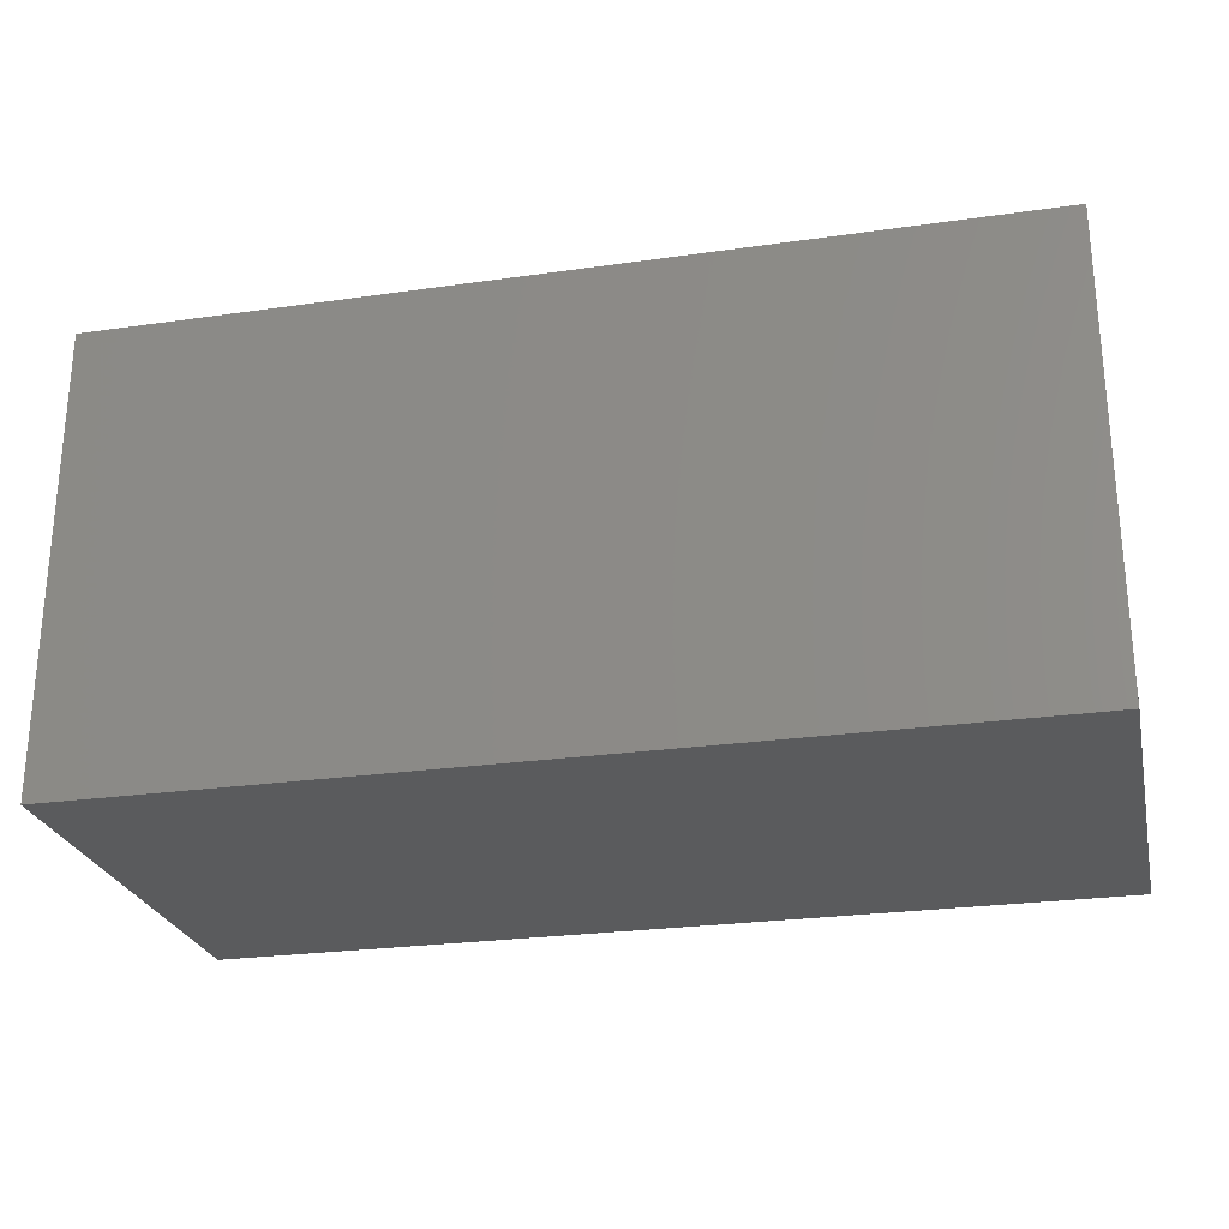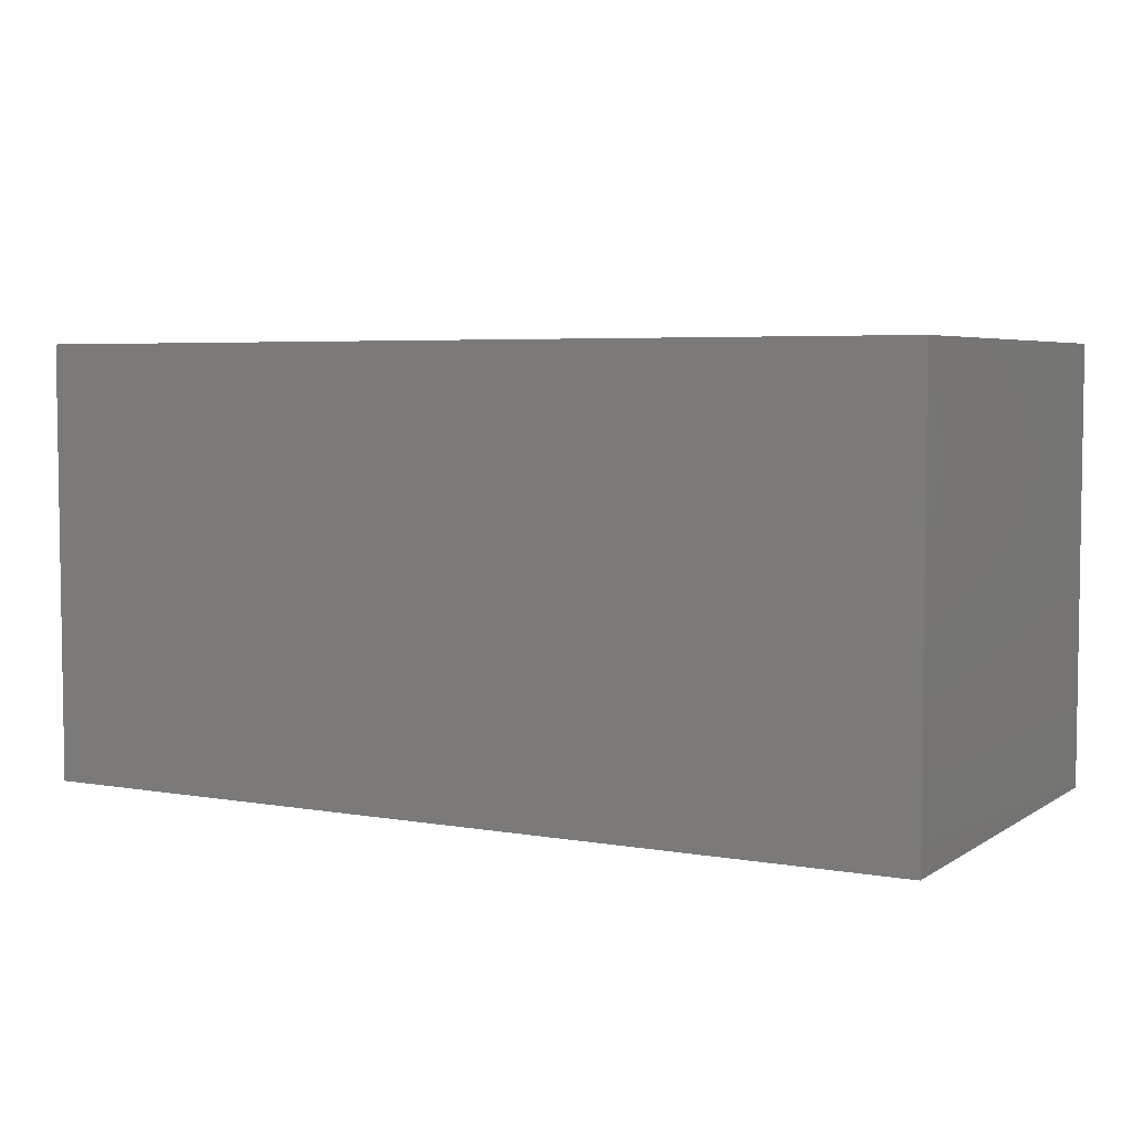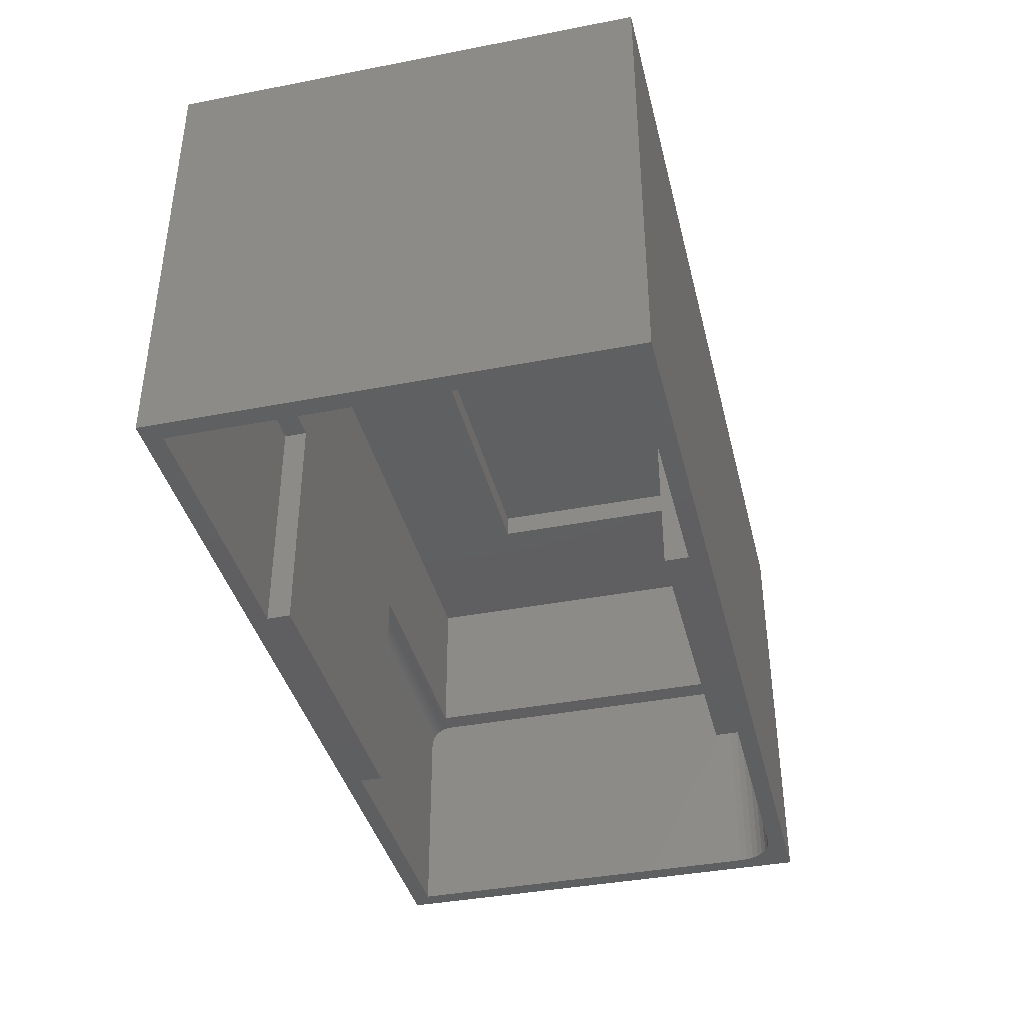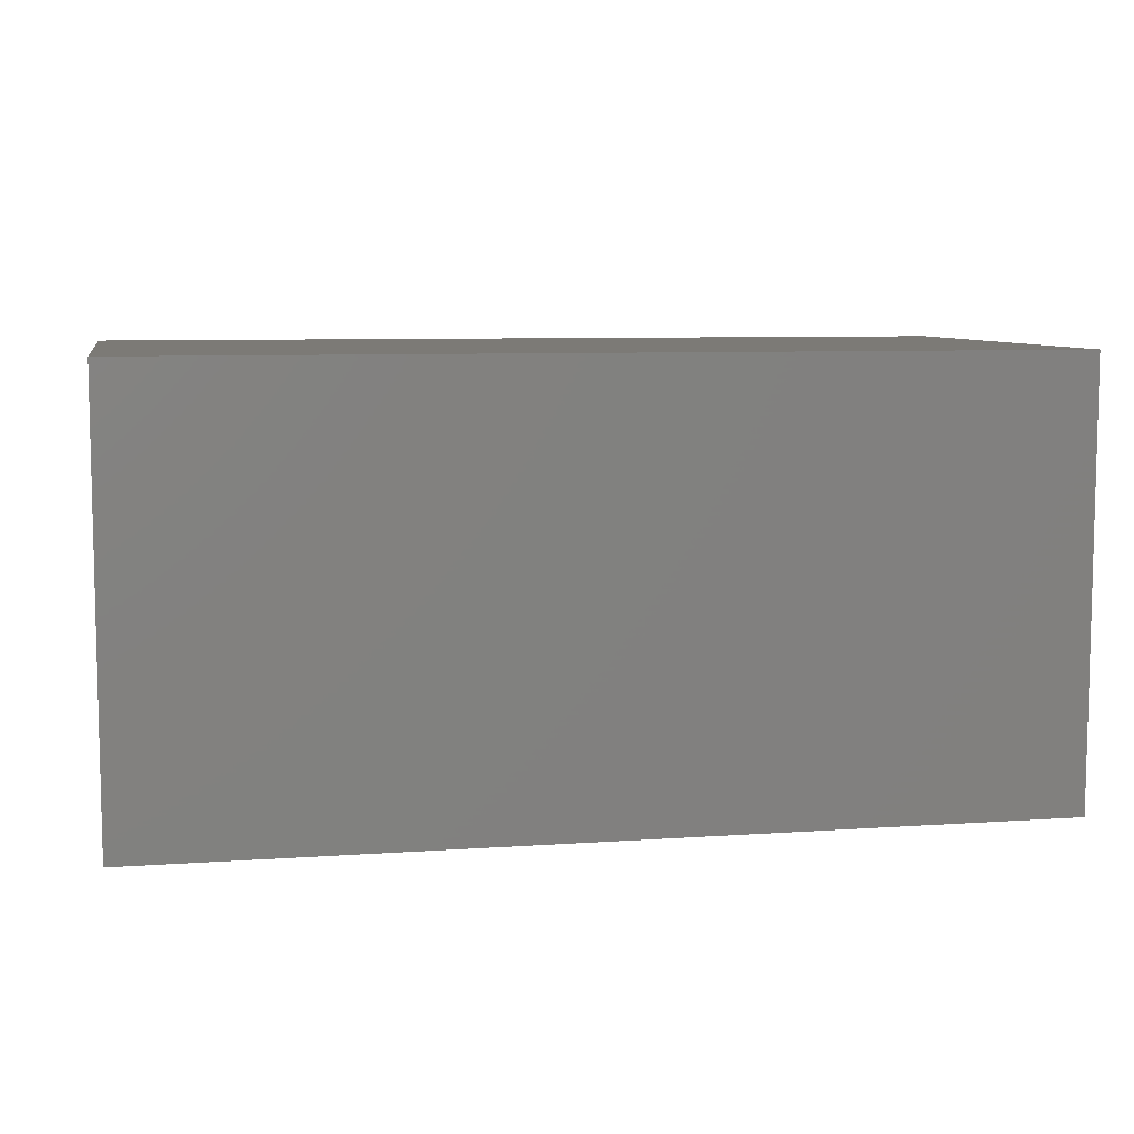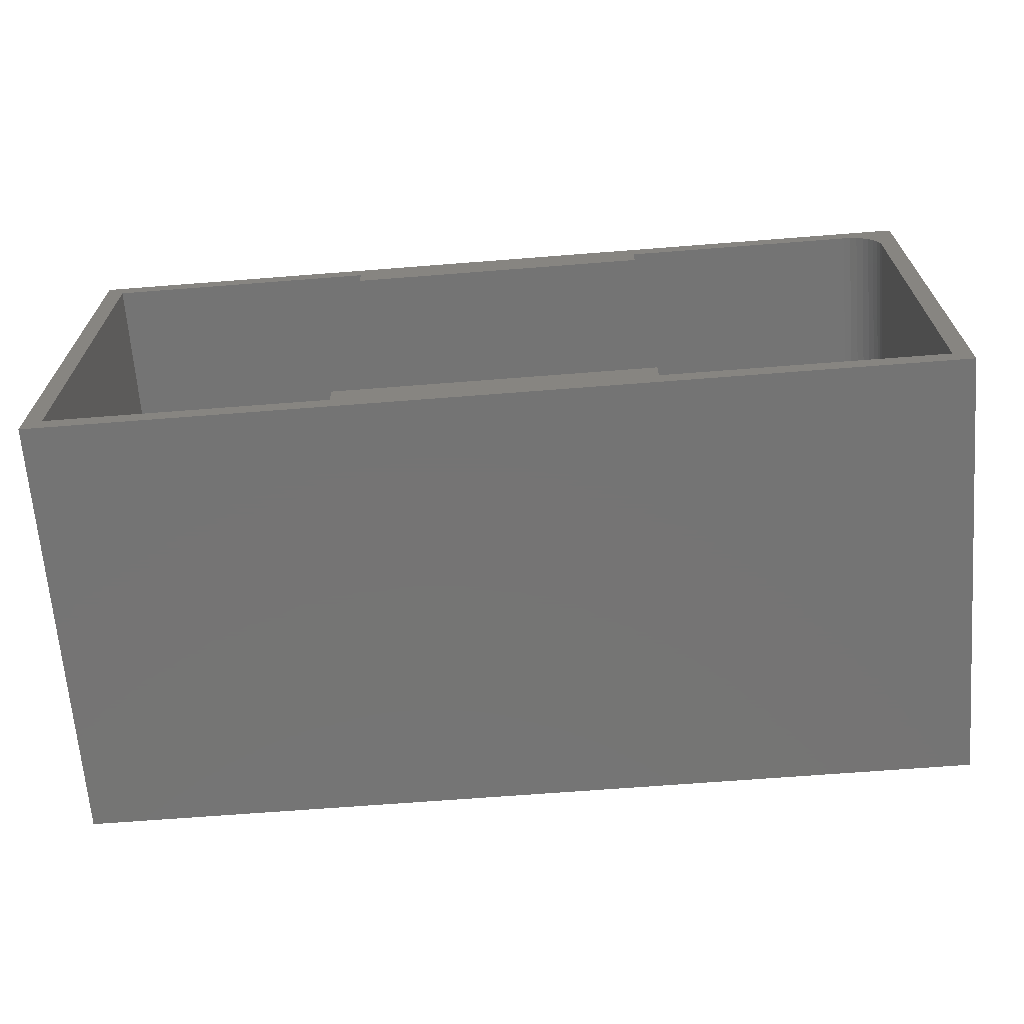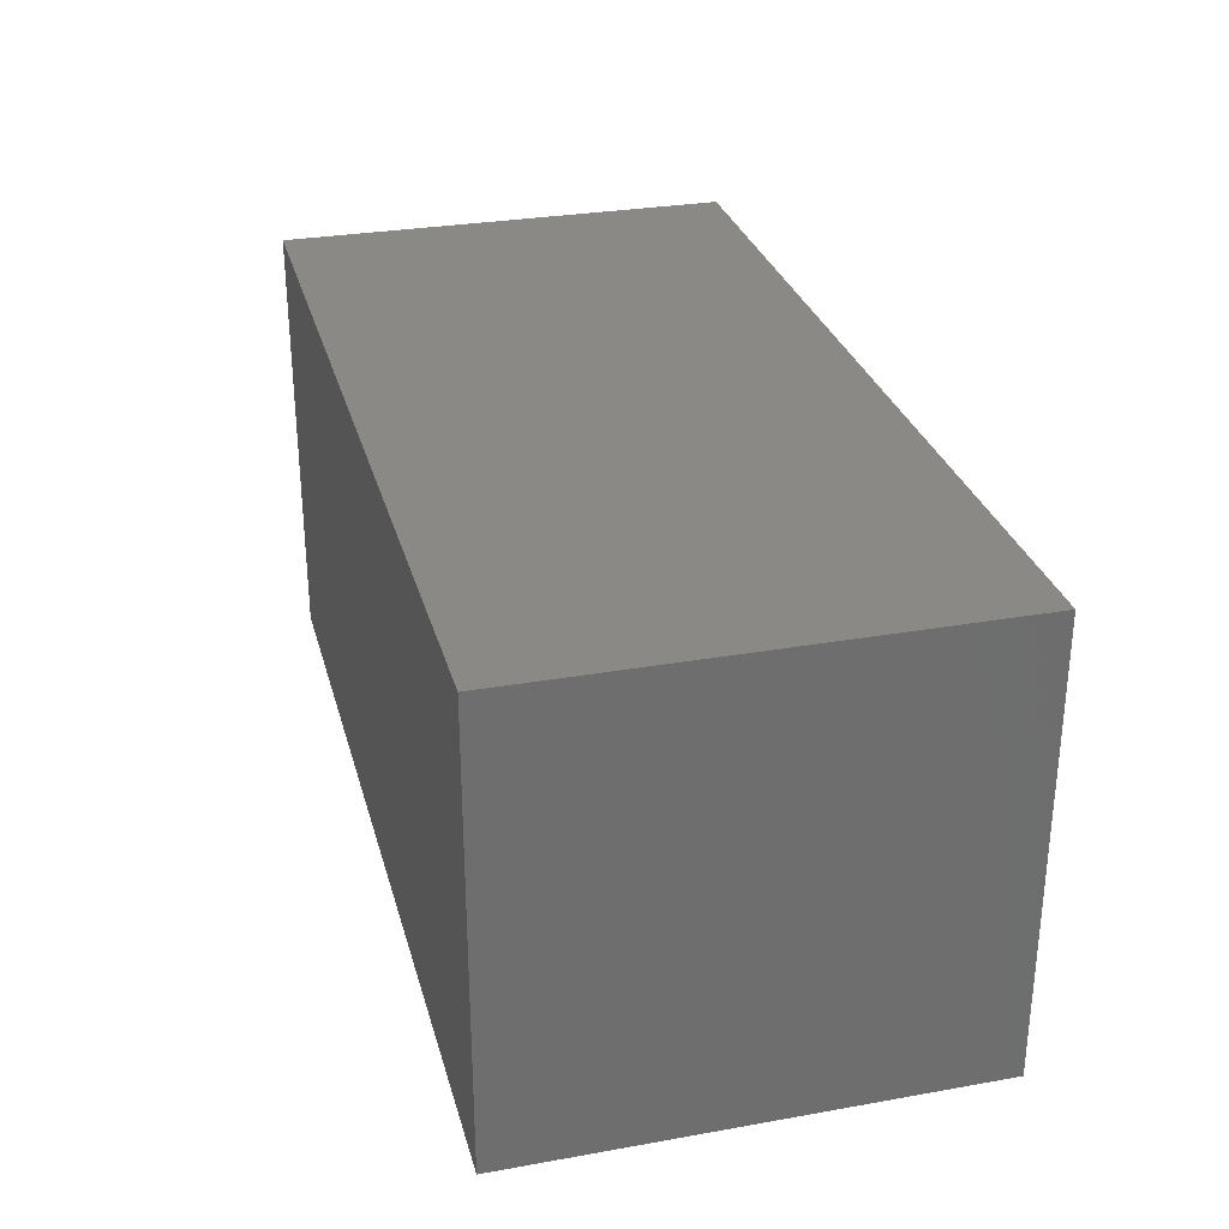
<metadata>
{"format":"stl","ext":"stl","renderer":"f3d","projection":"perspective","resolution":1024,"background":"white","views":[{"elev":-25.6,"azim":-167.2,"up":"+Z"},{"elev":4.9,"azim":-151.2,"up":"+Y"},{"elev":-39.1,"azim":-76.4,"up":"+Y"},{"elev":7.7,"azim":-11.1,"up":"+Y"},{"elev":-66.8,"azim":4.5,"up":"+Z"},{"elev":29.5,"azim":75.4,"up":"+Y"}]}
</metadata>
<code>
# stl→obj: 94 verts, 184 faces
v -0.4141 -0.1016 0.6719
v -0.4141 -0.1016 0.7109
v -0.2512 -0.1016 0.6719
v -0.2512 -0.1016 0.7109
v 0.2825 -0.1016 0.6719
v 0.2825 -0.1016 0.7109
v 0.4453 -0.1016 0.6719
v 0.4453 -0.1016 0.7109
v 0.4453 0.206 0.2422
v 0.4453 0.1643 0.2422
v 0.4453 0.206 0.7109
v 0.4453 0.1643 0.6719
v -0.4141 0.1643 0.2422
v -0.4141 0.206 0.2422
v -0.4141 0.1643 0.6719
v -0.4141 0.206 0.7109
v -0.25 -0.5078 0.6719
v -0.25 -0.1032 0.6719
v 0.2812 -0.5078 0.6719
v 0.4391 -0.1032 0.6719
v 0.2812 -0.1032 0.6719
v 0.7109 -0.1032 0.6719
v -0.4128 -0.1032 0.6719
v -0.6797 -0.1032 0.6719
v 0.7109 0.1643 0.6719
v -0.6797 0.1643 0.6719
v -0.6797 0.1643 0.03906
v 0.7109 0.1643 0.03906
v 0.75 -0.104 0.03144
v 0.75 -0.1032 0.03906
v 0.7109 -0.1032 0.03906
v 0.4391 -0.1032 0.03906
v 0.2812 -0.1032 0.03906
v 0.2812 -0.104 0.03144
v 0.75 -0.1206 0.006583
v 0.2812 -0.1273 0.002973
v 0.75 -0.1273 0.002973
v 0.2812 -0.1346 0.0007506
v 0.75 -0.1346 0.0007506
v 0.2812 -0.1423 0
v 0.75 -0.1423 0
v 0.2812 -0.1206 0.006583
v 0.75 -0.1146 0.01144
v 0.2812 -0.1146 0.01144
v 0.75 -0.1098 0.01736
v 0.2812 -0.1098 0.01736
v 0.75 -0.1062 0.02411
v 0.2812 -0.1062 0.02411
v 0.75 -0.1032 0.6484
v 0.7488 -0.1032 0.6606
v 0.7452 -0.1032 0.6724
v 0.7395 -0.1032 0.6832
v 0.7317 -0.1032 0.6926
v 0.7222 -0.1032 0.7004
v 0.7114 -0.1032 0.7062
v 0.6997 -0.1032 0.7097
v 0.6875 -0.1032 0.7109
v 0.4391 -0.1032 0.7109
v 0.75 -0.5078 0
v 0.75 -0.5078 0.6484
v 0.2812 -0.5078 0
v 0.2812 -0.5078 0.03906
v -0.4128 -0.1032 0.03906
v -0.6797 -0.1032 0.03906
v -0.25 -0.1032 0.03906
v -0.25 -0.5078 0.03906
v 0.2812 -0.1032 0.7109
v 0.2812 -0.5078 0.7109
v 0.6875 -0.5078 0.7109
v -0.75 -0.5078 0.7422
v -0.7188 -0.5078 0.7109
v -0.25 -0.5078 0.7109
v 0.7812 -0.5078 -0.03125
v 0.7812 -0.5078 0.7422
v -0.25 -0.5078 0
v -0.75 -0.5078 -0.03125
v -0.7188 -0.5078 0
v 0.6997 -0.5078 0.7097
v 0.7114 -0.5078 0.7062
v 0.7222 -0.5078 0.7004
v 0.7317 -0.5078 0.6926
v 0.7395 -0.5078 0.6832
v 0.7452 -0.5078 0.6724
v 0.7488 -0.5078 0.6606
v -0.25 -0.1032 0
v -0.25 -0.1032 0.7109
v -0.4128 -0.1032 0
v -0.4128 -0.1032 0.7109
v -0.7188 -0.1032 0
v -0.7188 -0.1032 0.7109
v 0.7812 0.2346 -0.03125
v 0.7812 0.2346 0.7422
v -0.75 0.2346 0.7422
v -0.75 0.2346 -0.03125
f 1 2 3
f 3 2 4
f 3 4 5
f 5 4 6
f 5 6 7
f 7 6 8
f 9 10 11
f 11 10 12
f 11 12 8
f 8 12 7
f 13 14 15
f 15 14 16
f 15 16 1
f 1 16 2
f 13 10 14
f 14 10 9
f 17 18 19
f 20 21 5
f 20 5 7
f 20 7 22
f 23 24 1
f 23 1 3
f 23 3 18
f 3 5 21
f 3 21 19
f 3 19 18
f 12 25 7
f 7 25 22
f 15 1 26
f 26 1 24
f 27 15 26
f 15 27 13
f 13 27 28
f 13 28 10
f 10 28 25
f 10 25 12
f 11 8 6
f 11 6 4
f 11 4 2
f 11 2 16
f 9 11 14
f 14 11 16
f 29 30 31
f 29 31 32
f 29 32 33
f 29 33 34
f 35 36 37
f 37 36 38
f 37 38 39
f 39 38 40
f 39 40 41
f 36 35 42
f 42 35 43
f 42 43 44
f 44 43 45
f 44 45 46
f 46 45 47
f 46 47 48
f 48 47 29
f 48 29 34
f 22 31 30
f 22 30 49
f 22 49 50
f 22 50 51
f 22 51 52
f 22 52 20
f 20 52 53
f 20 53 54
f 20 54 55
f 20 55 56
f 20 56 57
f 20 57 58
f 41 37 39
f 59 60 49
f 59 49 30
f 59 30 29
f 59 29 47
f 59 47 45
f 59 45 43
f 59 43 35
f 59 35 37
f 59 37 41
f 61 59 40
f 40 59 41
f 40 38 36
f 61 40 36
f 61 36 42
f 61 42 44
f 61 44 46
f 61 46 48
f 61 48 34
f 61 34 33
f 61 33 62
f 63 27 64
f 28 27 63
f 28 63 65
f 28 65 33
f 28 33 32
f 28 32 31
f 65 66 33
f 33 66 62
f 22 25 31
f 31 25 28
f 67 58 68
f 68 58 57
f 68 57 69
f 70 71 72
f 73 74 60
f 73 60 59
f 73 59 61
f 73 61 75
f 76 73 75
f 76 75 77
f 76 77 71
f 76 71 70
f 74 70 72
f 74 72 68
f 74 68 69
f 74 69 78
f 74 78 79
f 74 79 80
f 74 80 81
f 74 81 82
f 74 82 83
f 74 83 84
f 74 84 60
f 62 66 61
f 61 66 75
f 72 17 68
f 68 17 19
f 81 52 82
f 82 52 51
f 82 51 83
f 83 51 50
f 83 50 84
f 84 50 49
f 84 49 60
f 52 81 53
f 53 81 80
f 53 80 54
f 54 80 79
f 54 79 55
f 55 79 78
f 55 78 56
f 56 78 69
f 56 69 57
f 58 67 20
f 20 67 21
f 67 68 21
f 21 68 19
f 66 65 75
f 75 65 85
f 72 86 17
f 17 86 18
f 65 63 85
f 85 63 87
f 86 88 18
f 18 88 23
f 87 63 89
f 89 63 64
f 89 64 90
f 90 64 24
f 90 24 88
f 88 24 23
f 26 24 27
f 27 24 64
f 75 85 77
f 77 85 87
f 77 87 89
f 90 88 71
f 71 88 86
f 71 86 72
f 90 71 89
f 89 71 77
f 73 91 74
f 74 91 92
f 92 91 93
f 93 91 94
f 94 76 93
f 93 76 70
f 94 91 76
f 76 91 73
f 93 70 92
f 92 70 74

</code>
